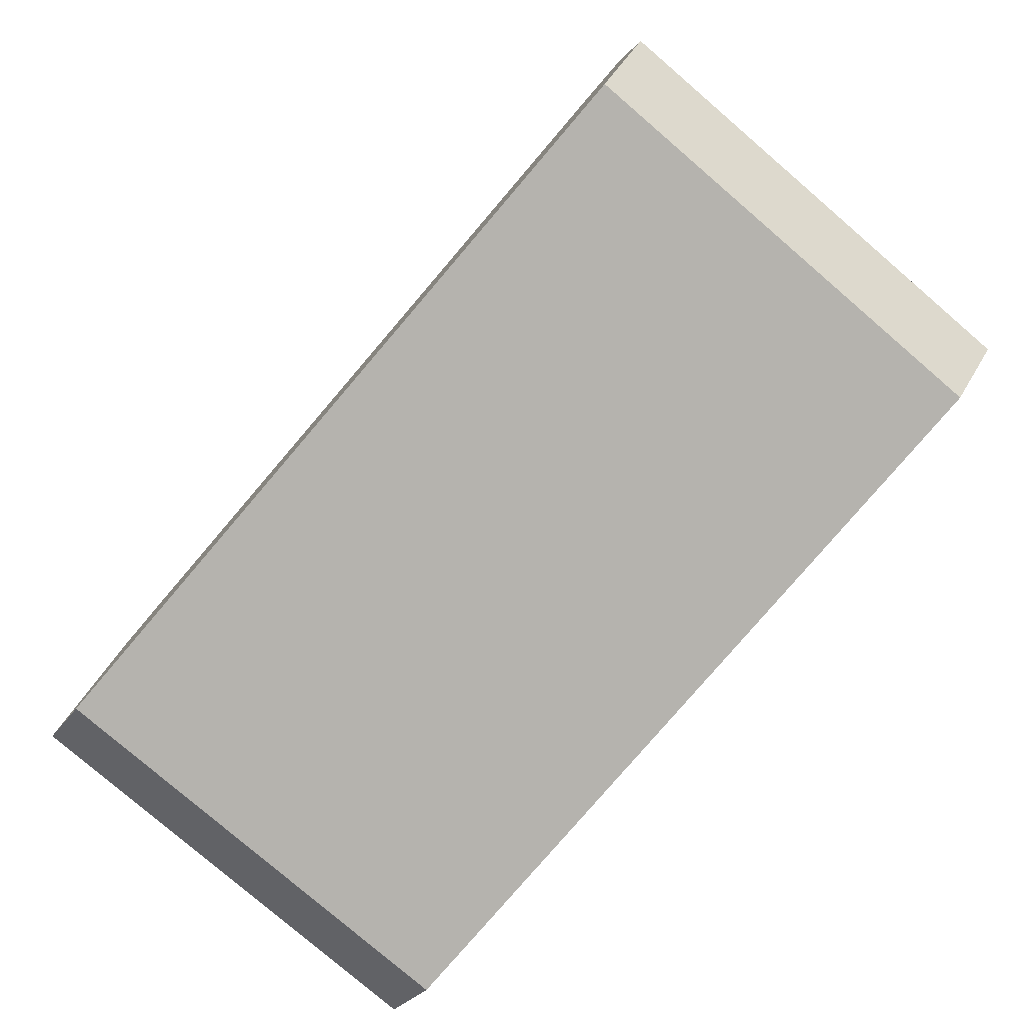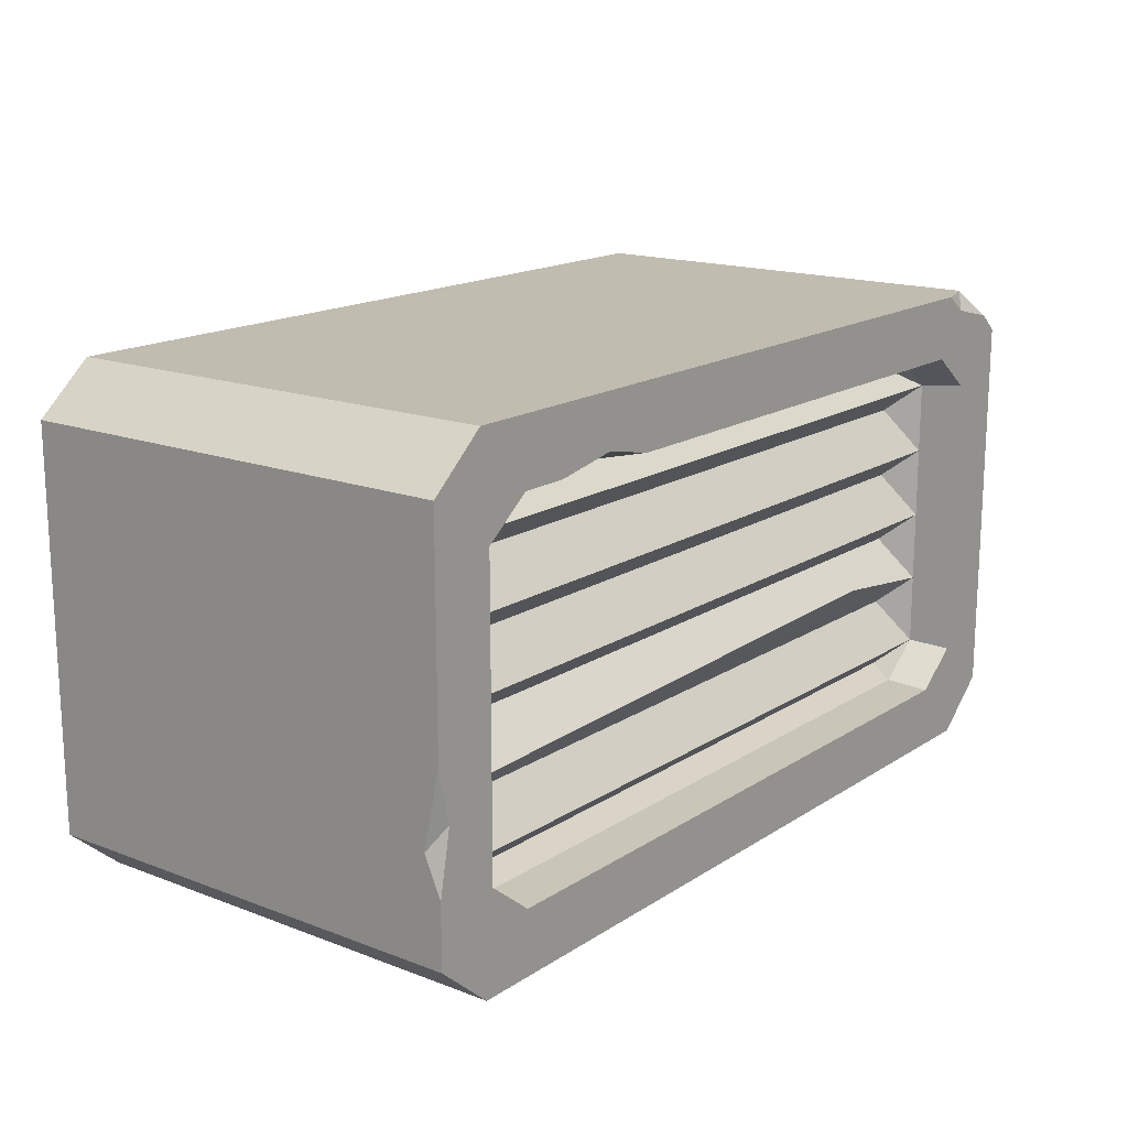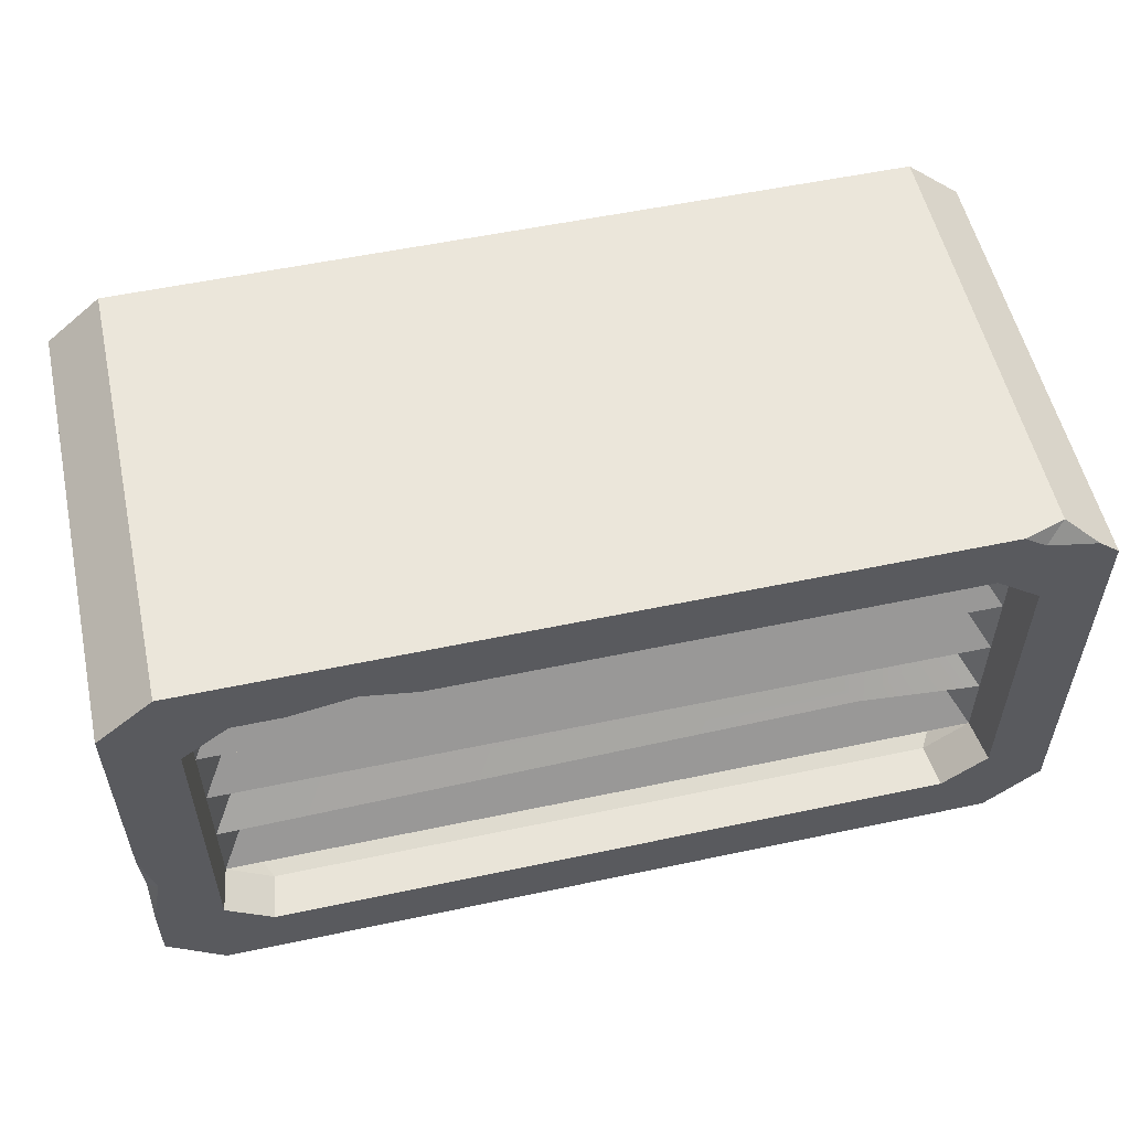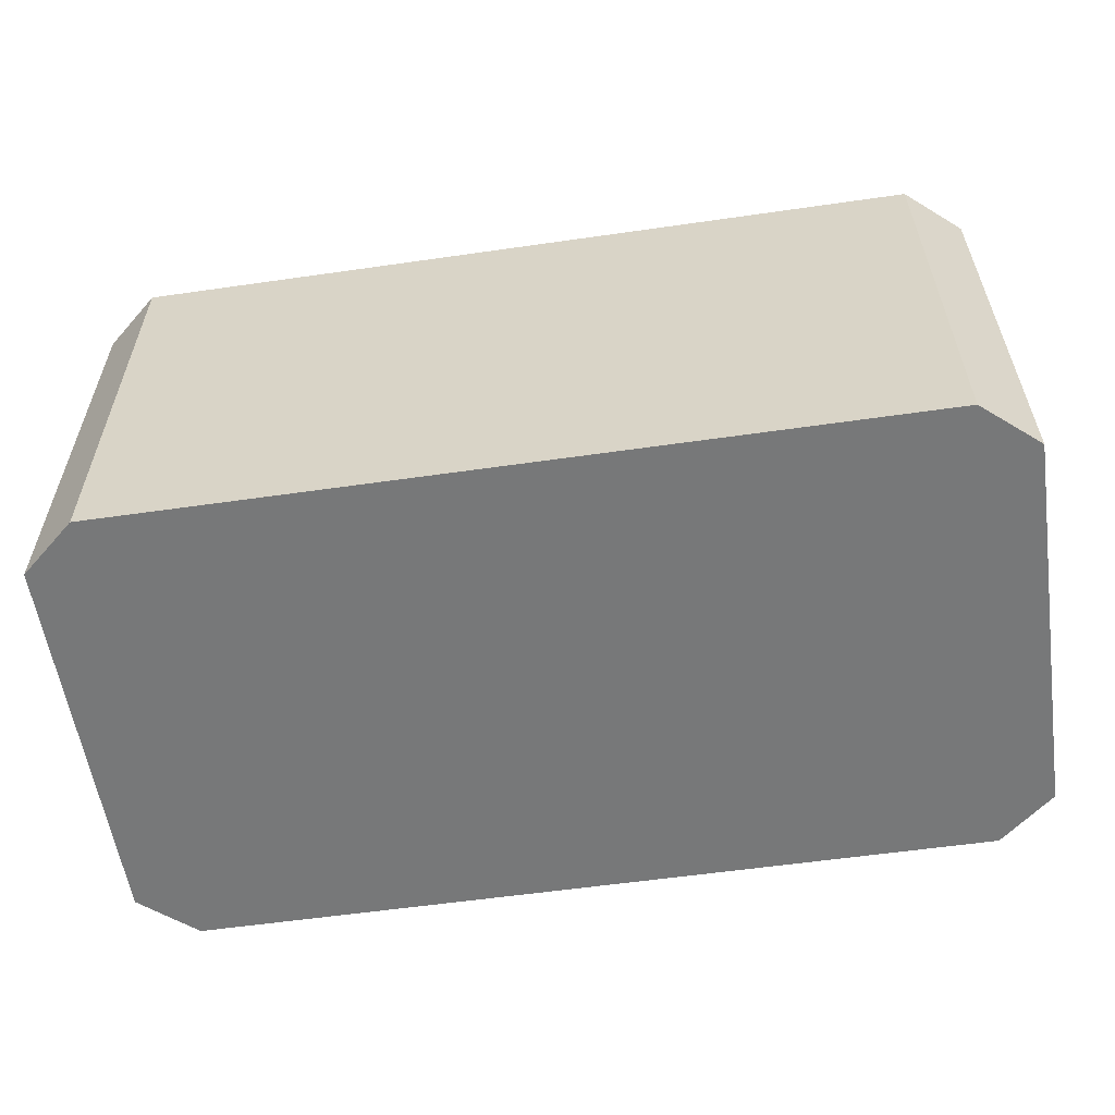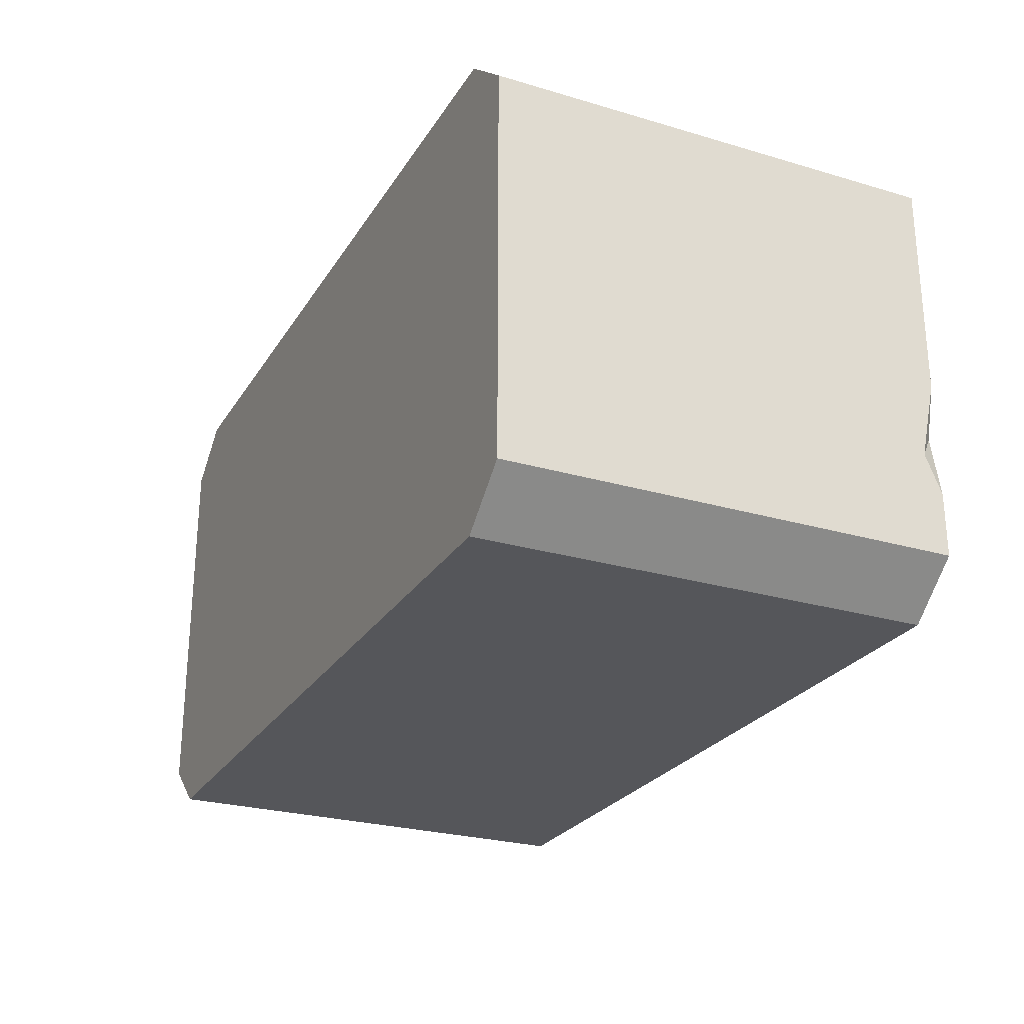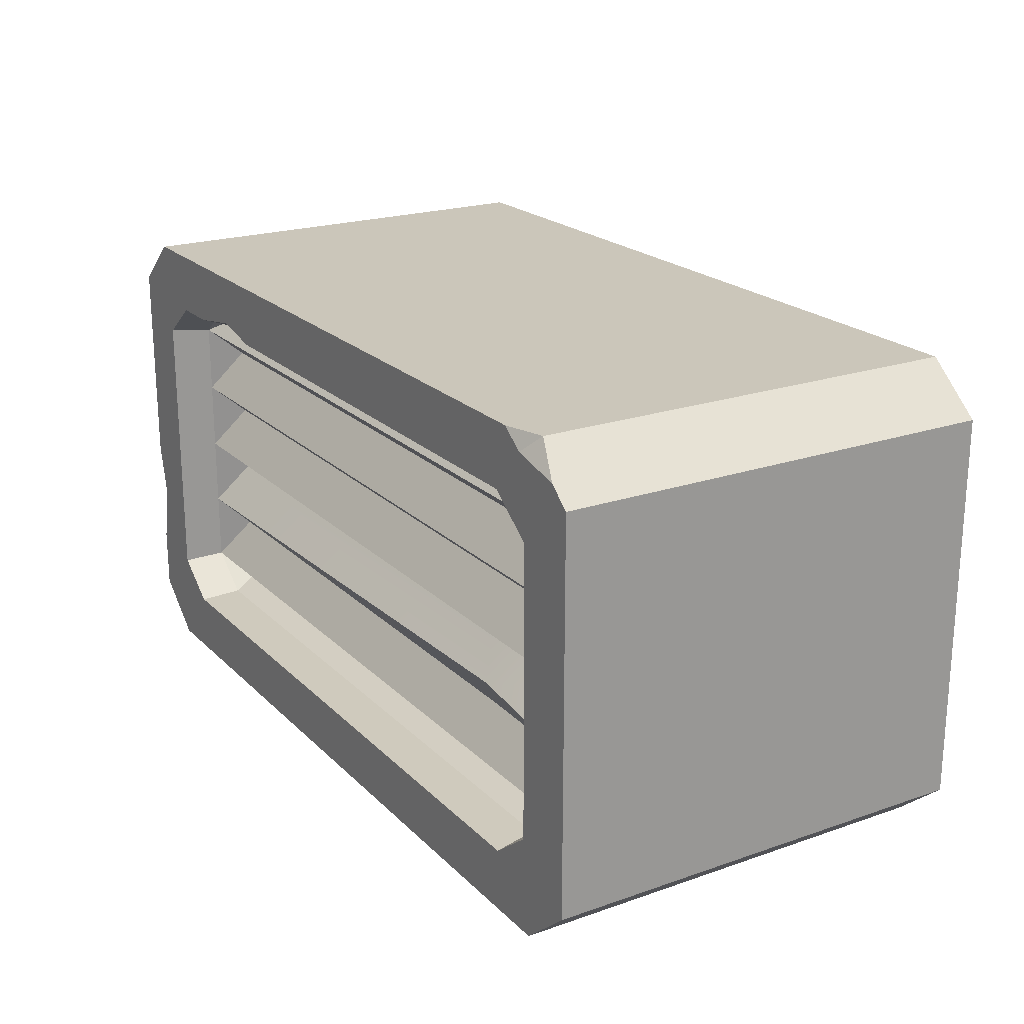
<metadata>
{"format":"obj","ext":"obj","renderer":"f3d","projection":"perspective","resolution":1024,"background":"white","views":[{"elev":-80.0,"azim":-130.6,"up":"+Y"},{"elev":16.4,"azim":-52.3,"up":"+Y"},{"elev":54.9,"azim":-12.6,"up":"+Y"},{"elev":-57.4,"azim":8.5,"up":"+Z"},{"elev":-25.8,"azim":-115.2,"up":"+Y"},{"elev":21.2,"azim":58.4,"up":"+Y"}]}
</metadata>
<code>
v -38.12 5.071 27.87
v 58.66 5.071 27.87
v -38.12 46.89 27.87
v 58.66 46.89 27.87
v -38.12 46.89 -20.53
v 58.66 46.89 -20.53
v -38.12 5.071 -20.53
v 58.66 5.071 -20.53
v -31.19 10.46 27.87
v 51.73 10.46 27.87
v 51.73 41.5 27.87
v -31.19 41.5 27.87
v -26.35 6.693 27.87
v 46.89 6.693 27.87
v 46.89 45.27 27.87
v -26.35 45.27 27.87
v -32.2 51.96 27.87
v 50.85 50.12 27.87
v 52.75 51.96 -20.53
v -32.2 51.96 -20.53
v -32.2 0 -20.53
v 52.75 0 -20.53
v 52.75 0 27.87
v -32.2 0 27.87
v -25.68 7.182 23.41
v 46.22 7.182 23.41
v 46.22 44.78 23.41
v -25.68 44.78 23.41
v 50.94 10.85 23.41
v 50.94 41.11 23.41
v -30.4 10.85 23.41
v -30.4 41.11 23.41
v -30.4 25.98 23.41
v 50.94 25.98 23.41
v -30.4 33.54 23.41
v 50.94 33.54 23.41
v -30.4 18.42 23.41
v 50.94 18.42 23.41
v 47.97 38.37 20.31
v -27.42 38.37 20.31
v -27.42 8.109 20.31
v 47.97 8.109 20.31
v -27.42 23.24 20.31
v 47.97 23.24 20.31
v -23.17 44.78 20.31
v 43.71 44.78 20.31
v -27.42 30.8 20.31
v 47.97 30.8 20.31
v -27.42 15.67 20.31
v 47.97 15.67 20.31
v 48.4 51.96 27.87
v 52.75 51.96 26.52
v 56.41 48.82 27.87
v -21.19 45.27 27.87
v -8.621 45.27 27.87
v -14.06 44.78 23.41
v -14.4 46.45 27.87
v -38.12 11.7 27.87
v -38.12 23.94 27.87
v -38.12 15.8 26.14
v -36.82 18.37 27.87
v 33.93 15.67 20.31
v 37.23 20.17 23.41
v 33.65 23.24 20.31
f 17 51 52 19 20
f 5 6 8 7
f 21 22 23 24
f 2 8 6 4
f 5 60 59 3
f 24 23 14 13
f 2 4 11 10
f 57 51 17
f 9 61 58 1
f 39 40 35 36
f 4 6 19 52 53
f 6 5 20 19
f 5 3 17 20
f 7 8 22 21
f 8 2 23 22
f 1 7 21 24
f 2 10 14 23
f 9 1 24 13
f 3 12 16 17
f 11 4 53 18 15
f 13 14 26 25
f 56 57 54
f 10 11 34
f 11 15 27 30
f 14 10 29 26
f 12 9 33
f 9 13 25 31
f 16 12 32 28
f 45 32 30 46
f 42 41 25 26
f 63 64 43 37
f 48 47 33 34
f 29 62 49 31
f 30 32 40 39
f 32 35 40
f 36 30 39
f 29 31 41 42
f 31 25 41
f 26 29 42
f 34 33 43 64
f 33 37 43
f 38 34 44
f 28 32 45
f 30 27 46
f 45 56 28
f 36 35 47 48
f 35 33 47
f 34 36 48
f 62 63 37 49
f 37 31 49
f 29 38 50
f 33 9 31 37
f 12 33 35 32
f 34 11 30 36
f 10 34 38 29
f 52 51 18
f 53 52 18
f 56 54 16 28
f 15 55 56 27
f 56 55 57
f 61 60 58
f 59 60 61
f 7 1 58 60
f 7 60 5
f 3 59 61 12
f 12 61 9
f 57 17 16 54
f 18 51 57 55 15
f 27 56 46
f 46 56 45
f 50 62 29
f 38 63 62 50
f 44 64 63 38
f 34 64 44

</code>
